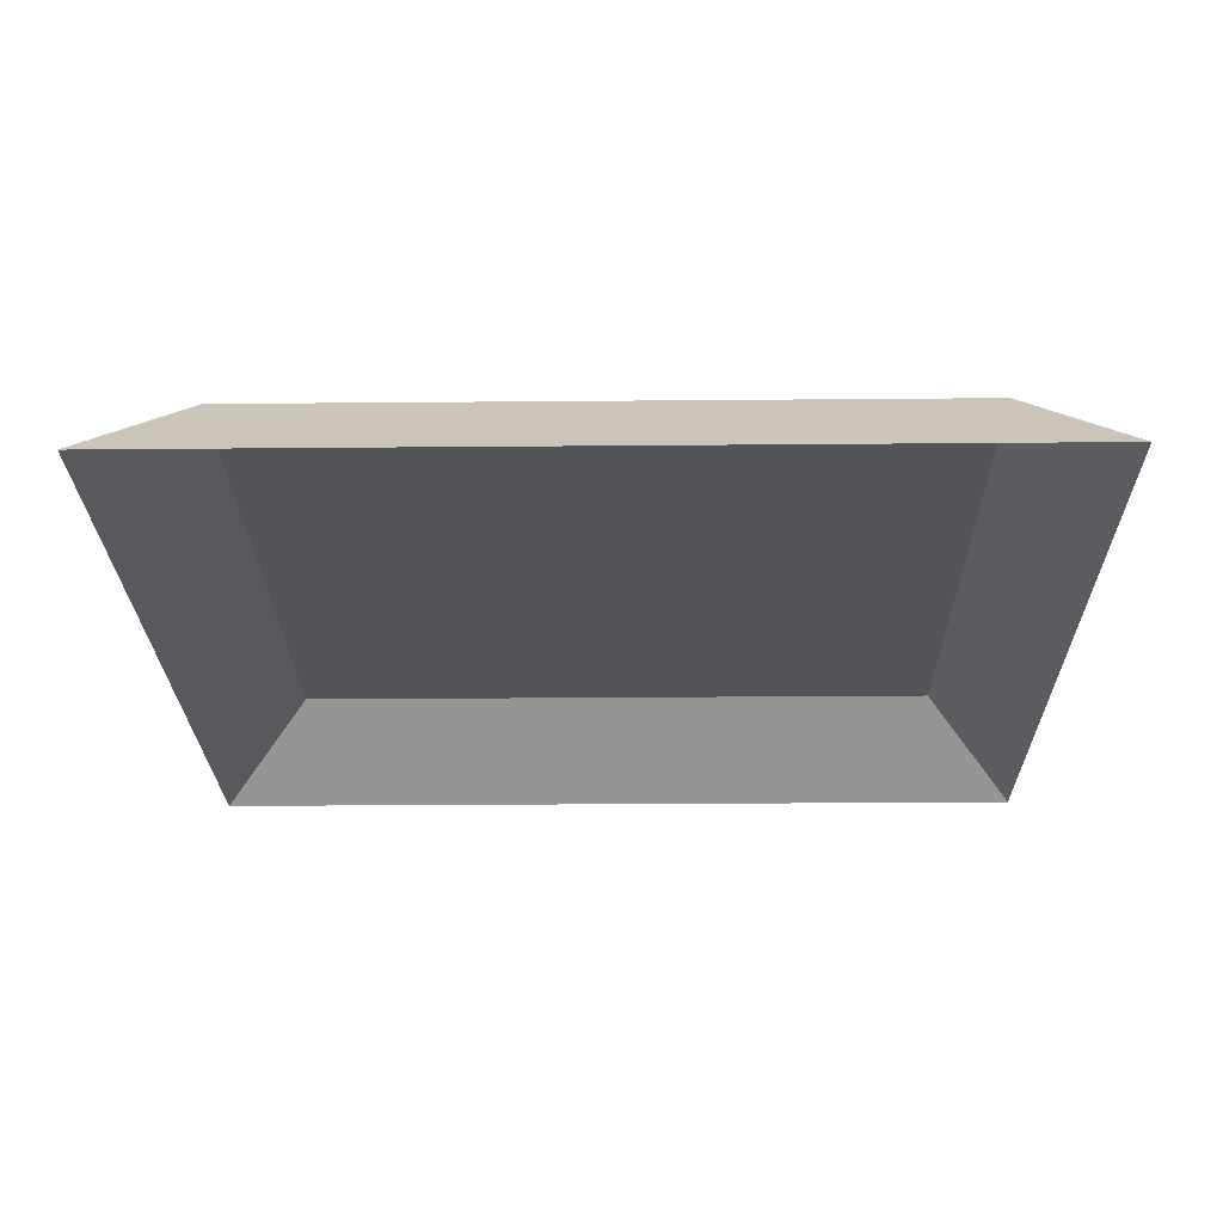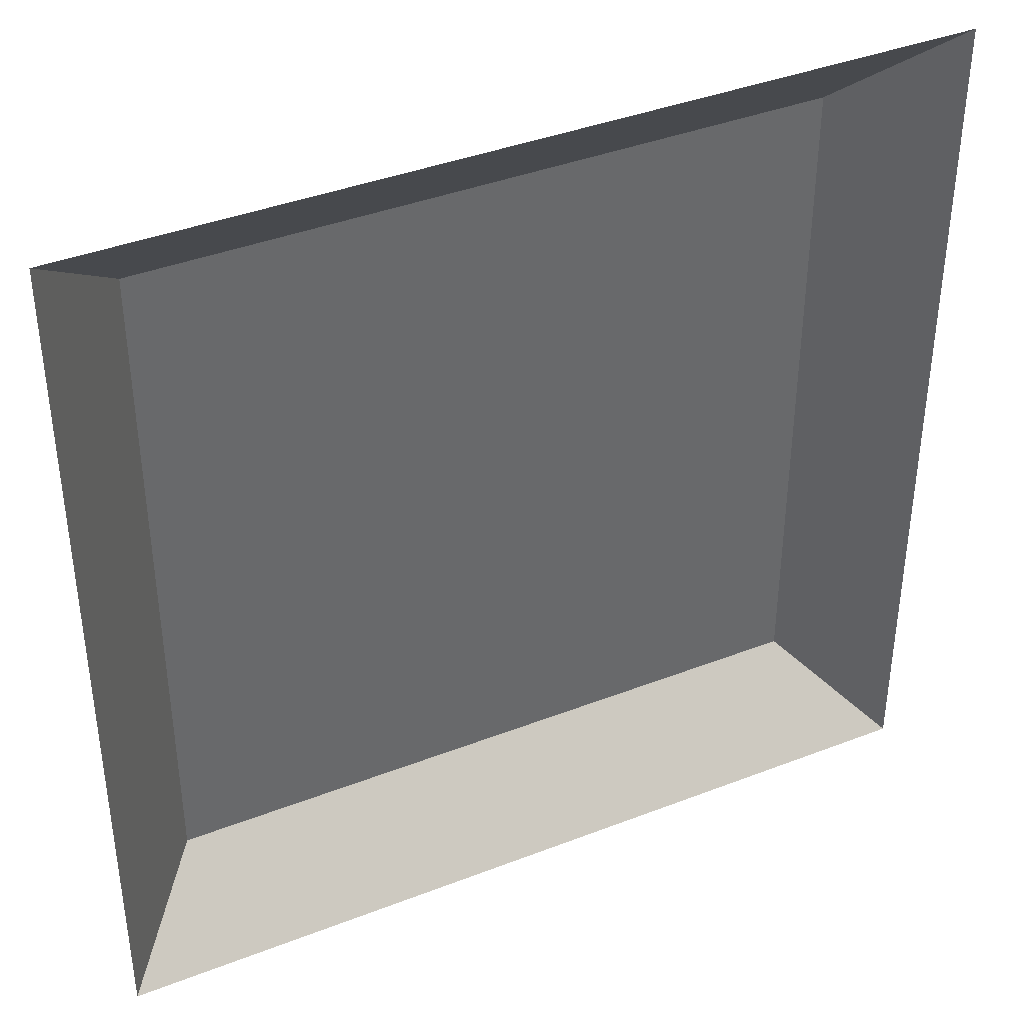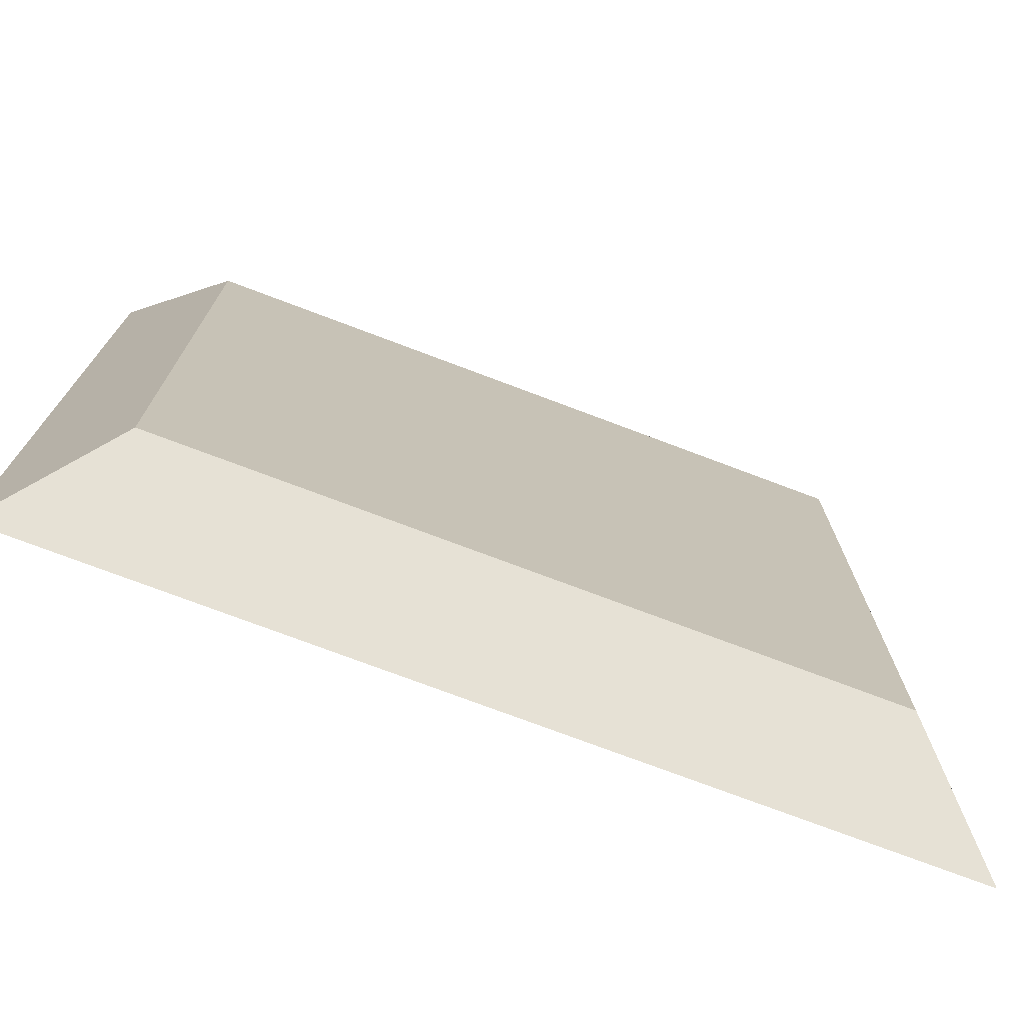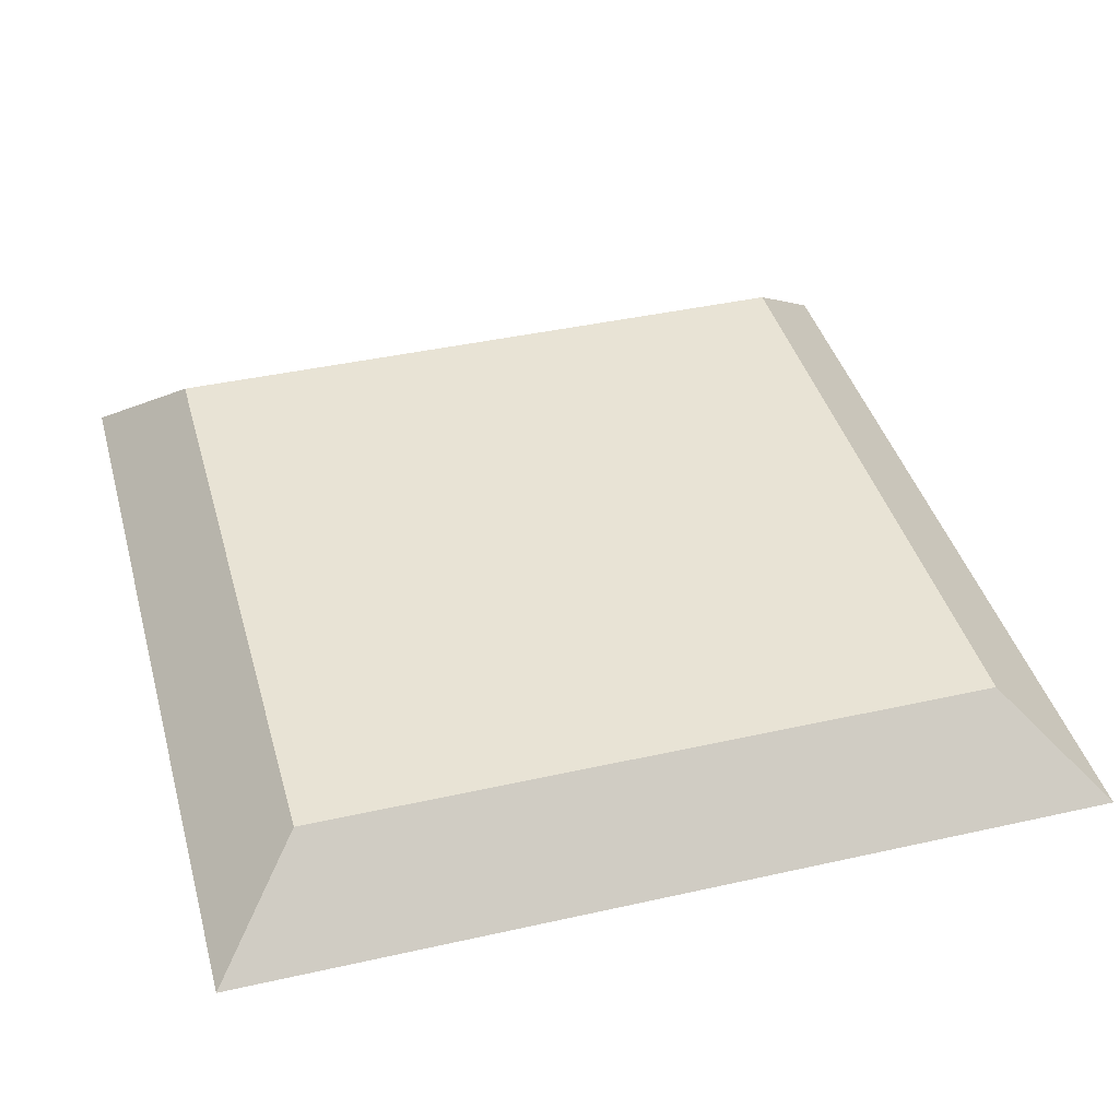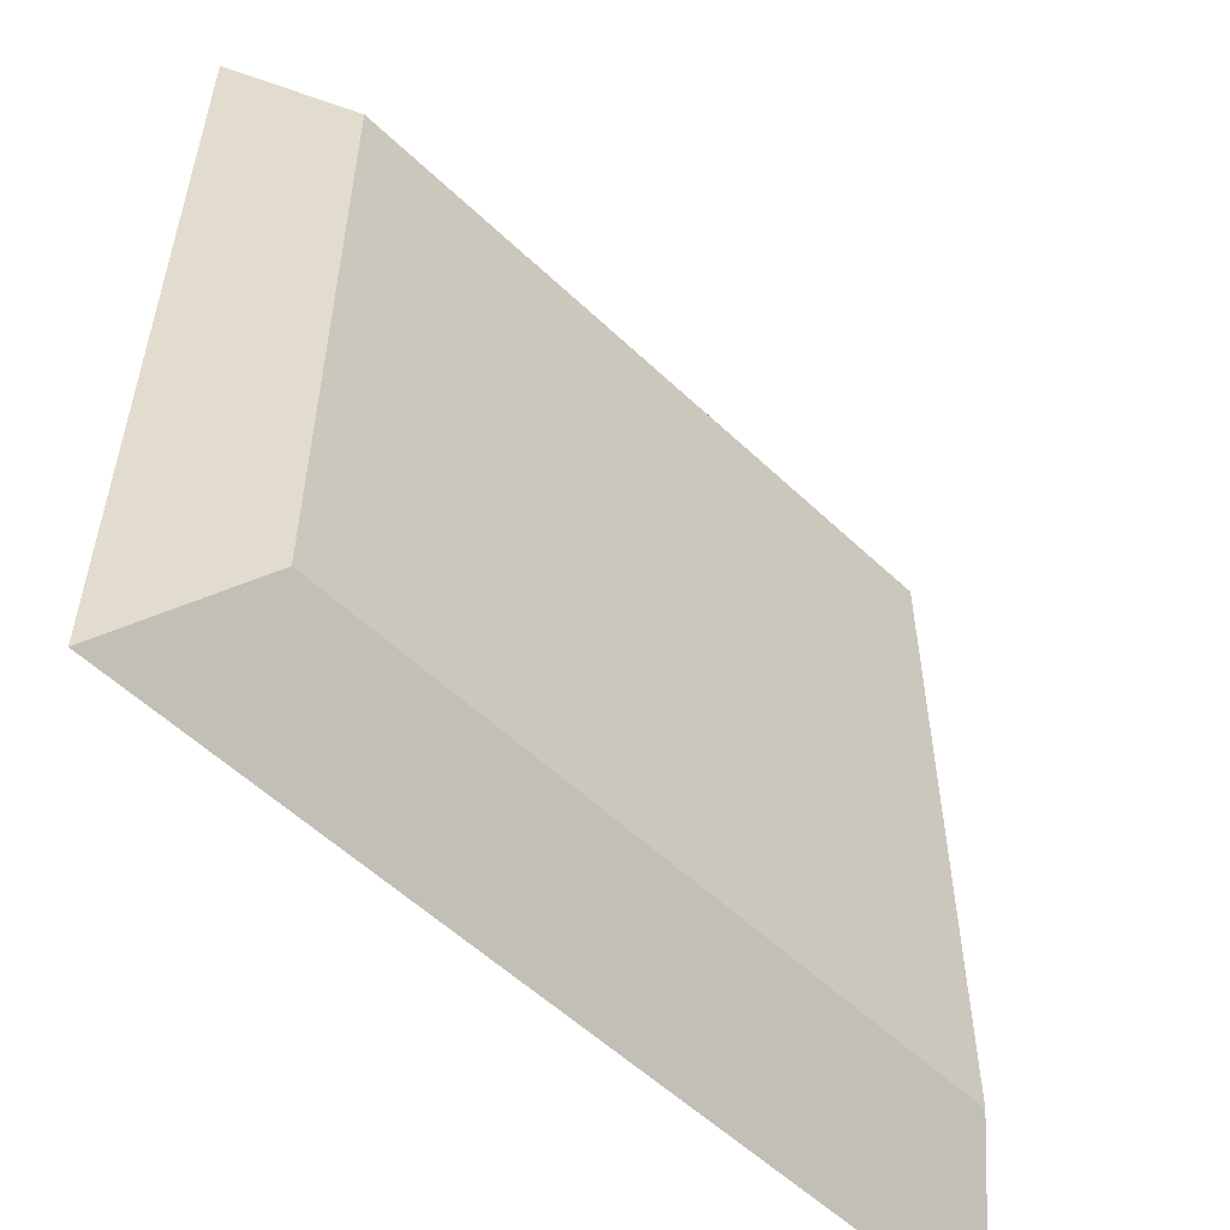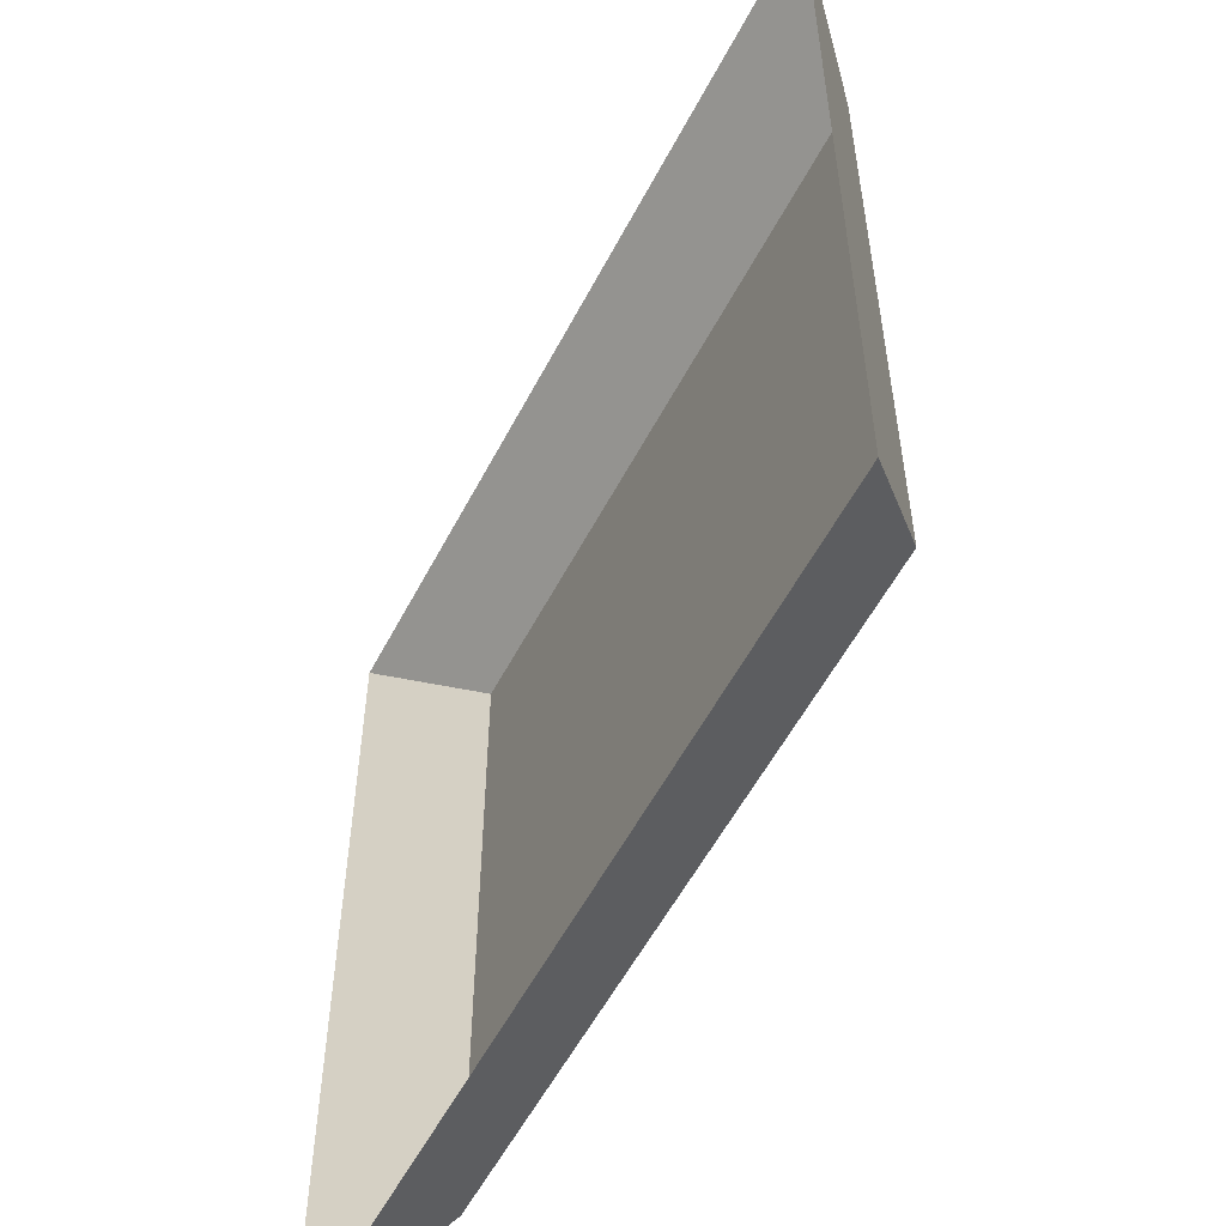
<metadata>
{"format":"obj","ext":"obj","renderer":"f3d","projection":"perspective","resolution":1024,"background":"white","views":[{"elev":-23.5,"azim":90.9,"up":"+Y"},{"elev":39.7,"azim":-25.7,"up":"+Z"},{"elev":-74.8,"azim":159.3,"up":"+Z"},{"elev":41.0,"azim":-105.3,"up":"+Y"},{"elev":-55.5,"azim":135.1,"up":"+Z"},{"elev":-55.9,"azim":62.7,"up":"+Z"}]}
</metadata>
<code>
o Button
v -0.75 0.2 -0.75
v -0.75 0.2 0.75
v 0.75 0.2 0.75
v 0.75 0.2 -0.75
v -0.9561 9.185e-18 0.9561
v 0.9561 9.185e-18 0.9561
v -0.9561 9.185e-18 -0.9561
v 0.9561 9.185e-18 -0.9561
g Button
f 1 2 3 4
f 3 2 5 6
f 6 5 5 6
f 2 1 7 5
f 5 7 7 5
f 1 4 8 7
f 7 8 8 7
f 4 3 6 8
f 8 6 6 8

</code>
